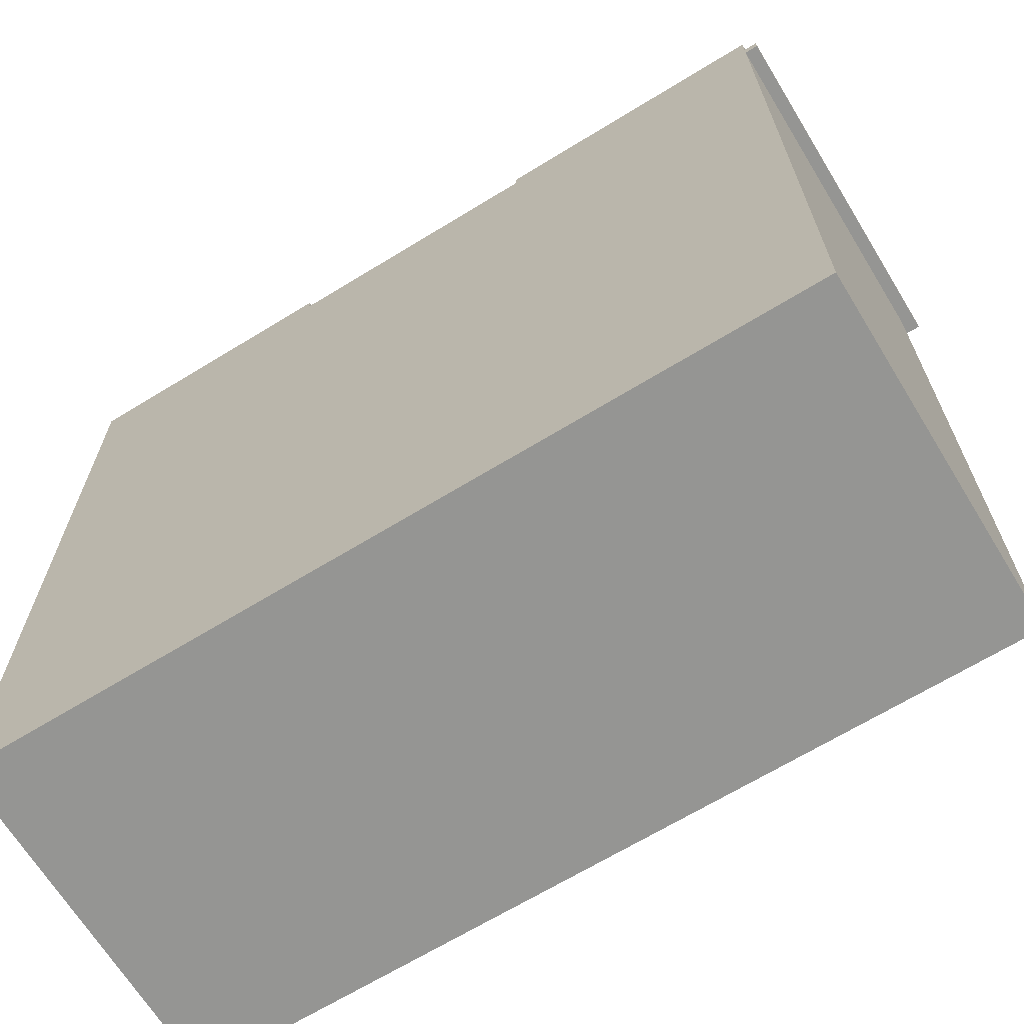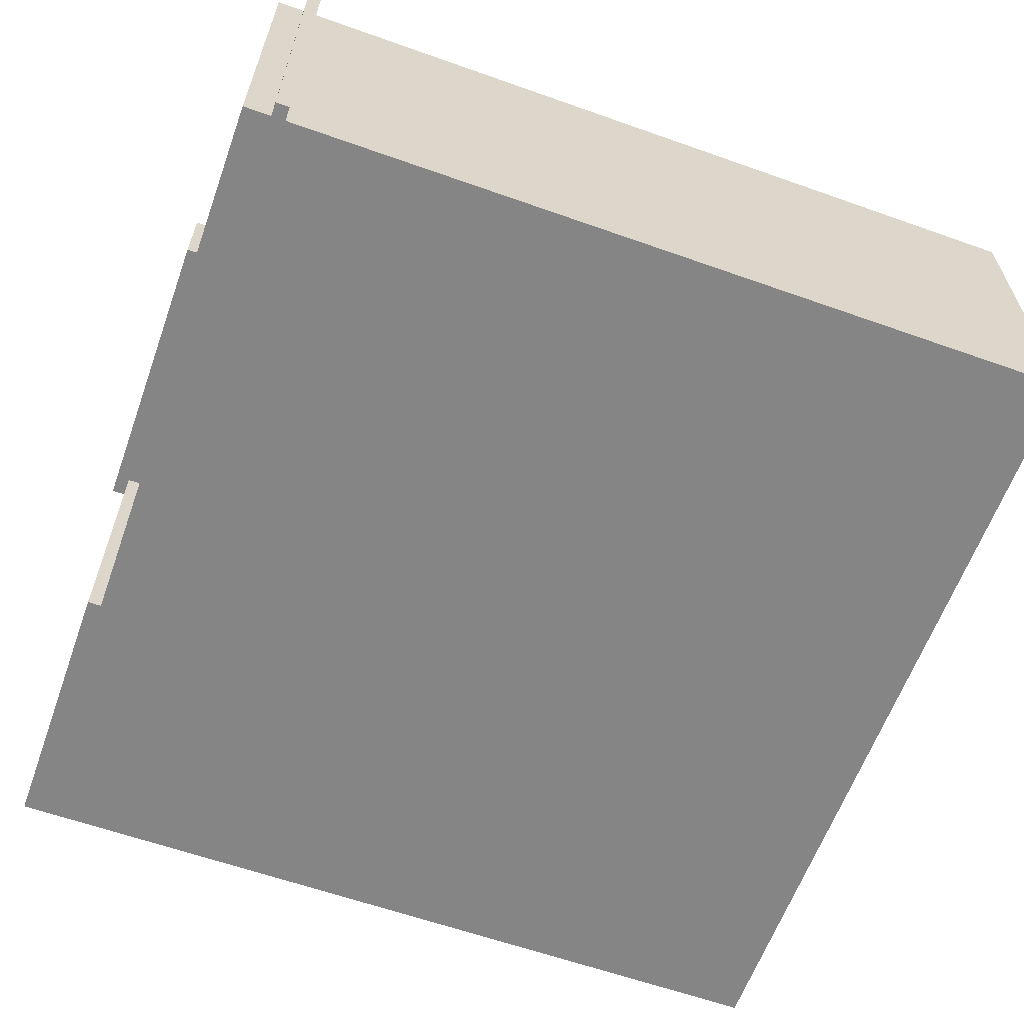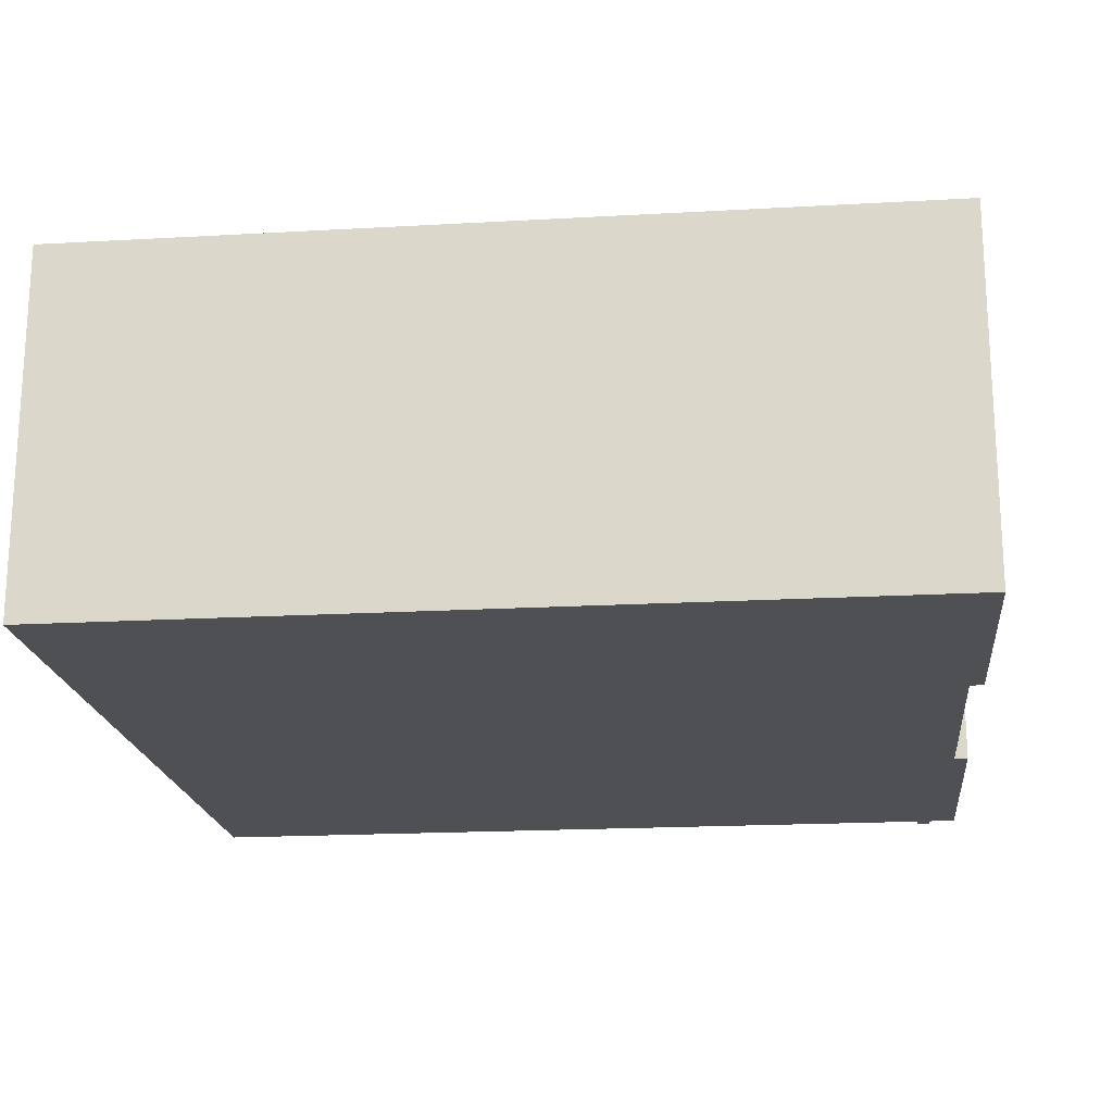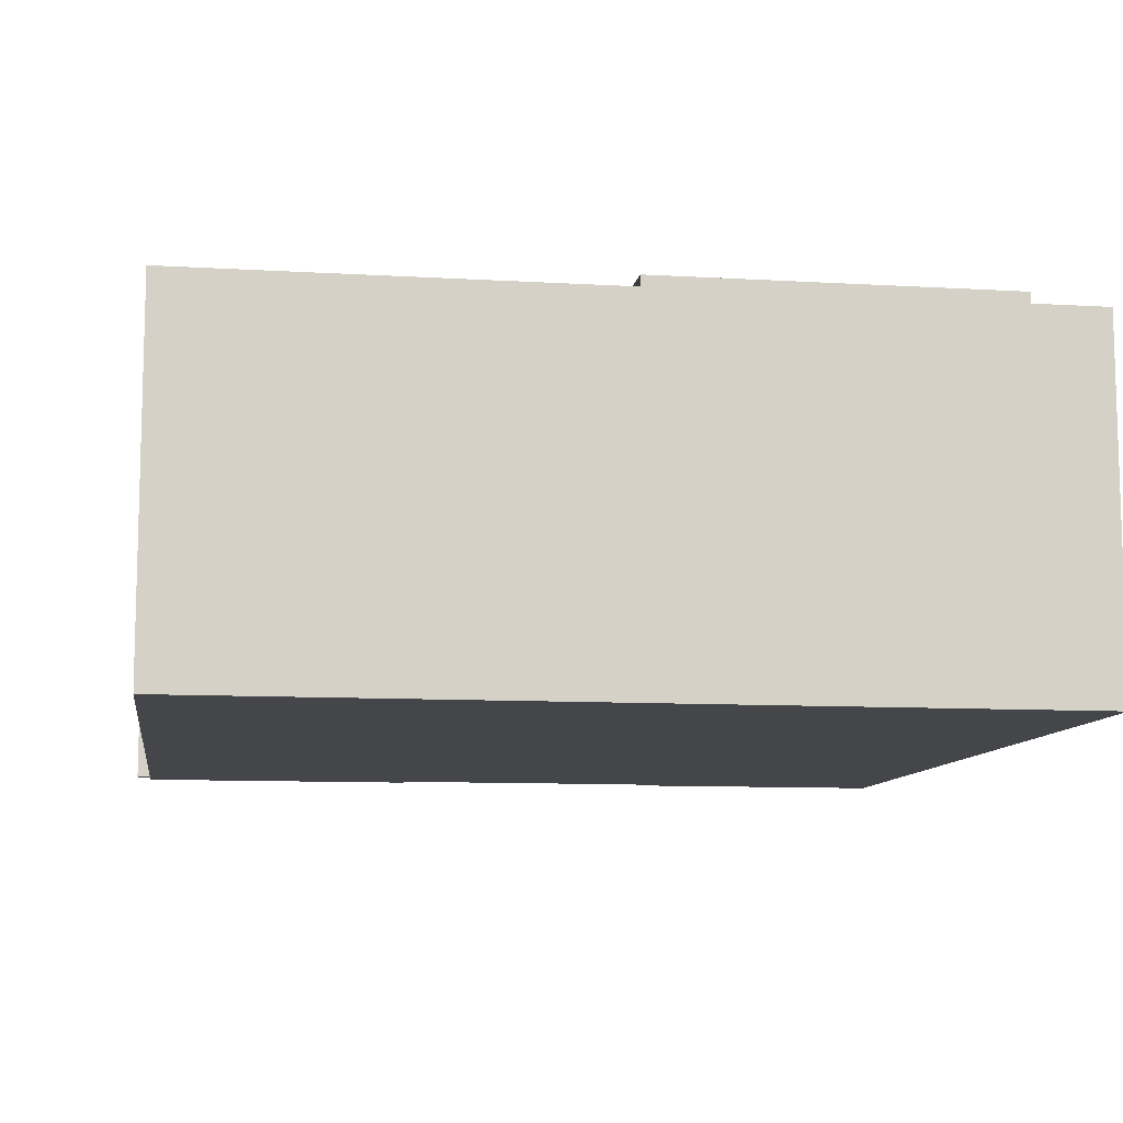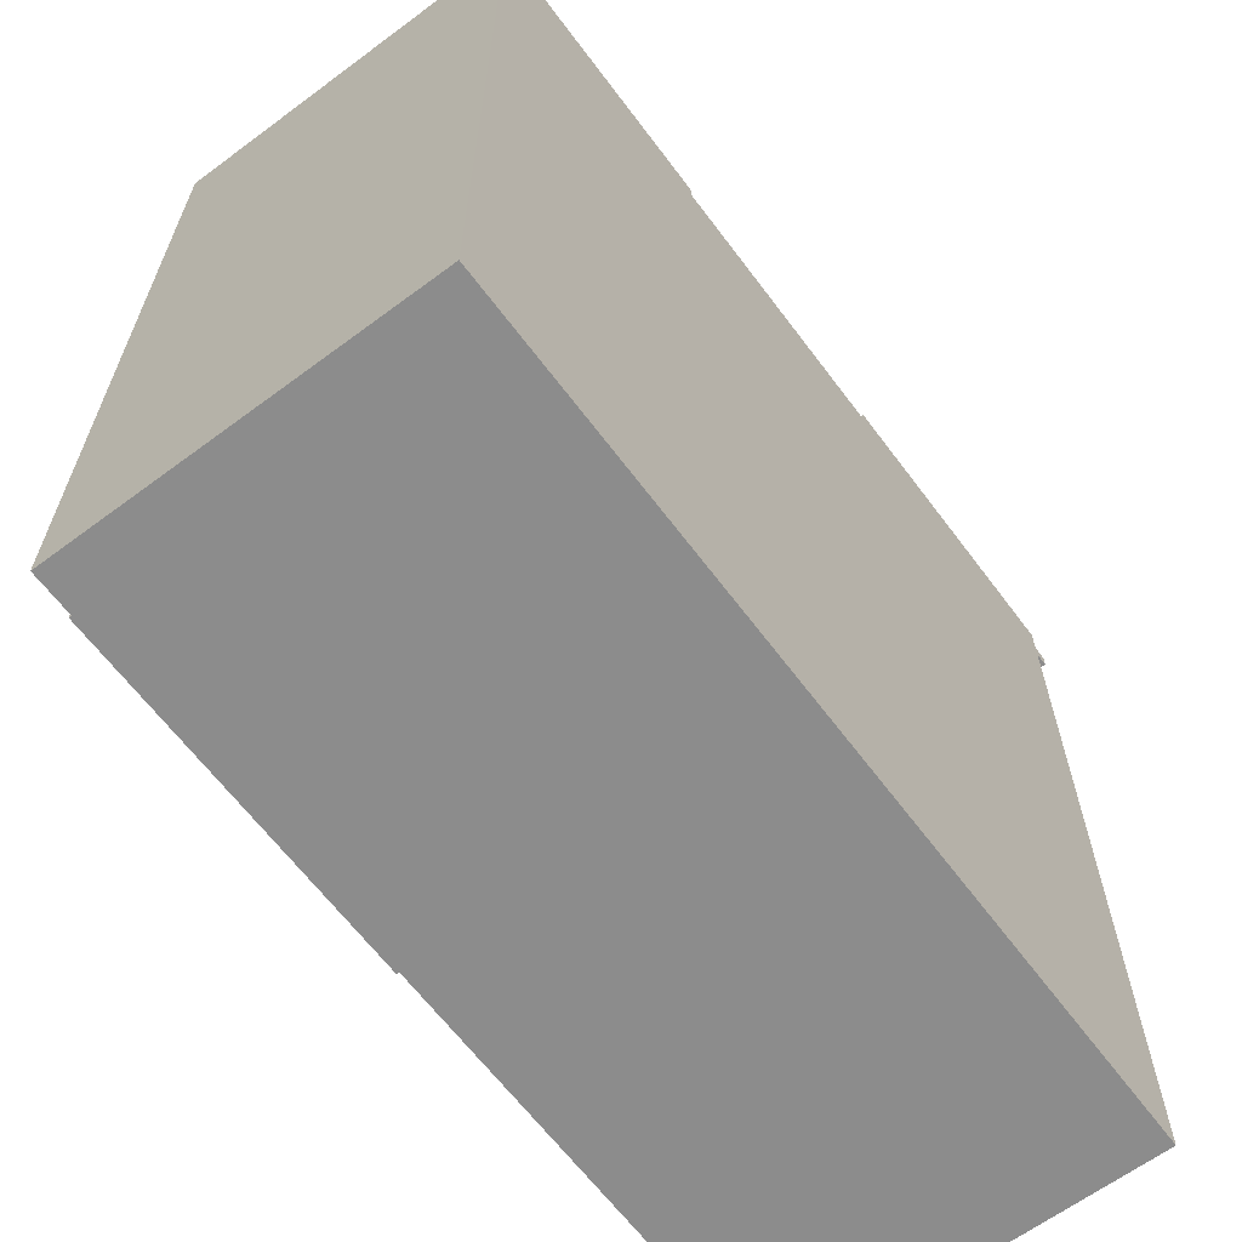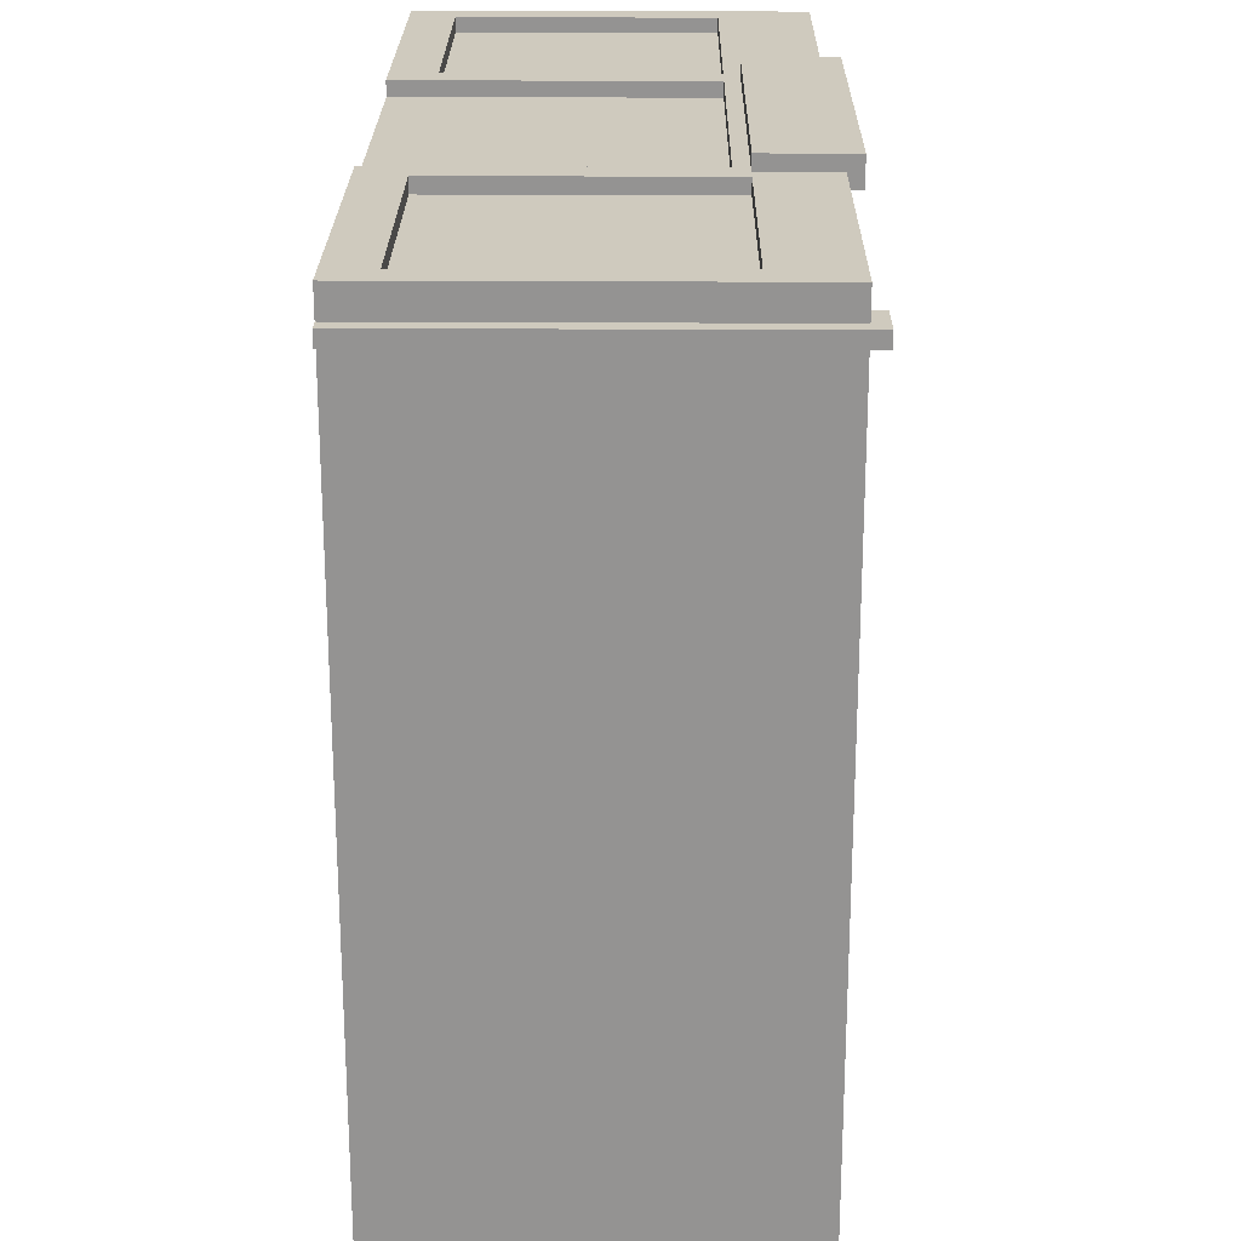
<metadata>
{"format":"obj","ext":"obj","renderer":"f3d","projection":"perspective","resolution":1024,"background":"white","views":[{"elev":-67.3,"azim":31.5,"up":"+Z"},{"elev":-61.8,"azim":70.2,"up":"+Y"},{"elev":-19.1,"azim":-83.9,"up":"+Y"},{"elev":-9.9,"azim":171.4,"up":"+Y"},{"elev":-64.2,"azim":-53.2,"up":"+Z"},{"elev":23.2,"azim":90.6,"up":"+Z"}]}
</metadata>
<code>
o
v -3.1 0 3
v -3.1 0 -3.1
v -3.1 2.6 3
v -3.1 2.6 -3.1
v -2.7 2.5 -1
v -2.7 2.5 -2.7
v -2.7 2.8 -1
v -2.7 2.8 -2.7
v -1.3 0.3 3
v -1.3 0.3 2.9
v -1.3 2 3
v -1.3 2 2.9
v -1.3 2.1 3.1
v -1.3 2.1 3
v -1.3 2.6 3
v -1.3 2.6 2.9
v -1.3 2.7 3.1
v -1.3 2.7 2.9
v 0.9 0 3
v 0.9 0 2.9
v 0.9 2 3
v 0.9 2 2.9
v 2.8 0.3 3
v 2.8 0.3 2.9
v 2.8 2.1 3
v 2.8 2.1 2.9
v 2.8 2.5 2.8
v 2.8 2.5 2.7
v 2.8 2.5 -2.9
v 2.8 2.6 2.8
v 2.8 2.6 2.7
v 2.8 2.6 -2.9
v 2.8 2.7 2.8
v 2.8 2.7 2.7
v -2.9 0.3 3
v -2.9 0.3 2.9
v -2.9 2 3
v -2.9 2 2.9
v -2.9 2.5 2.8
v -2.9 2.5 -2.9
v -2.9 2.6 2.8
v -2.9 2.6 -2.9
v -1.1 0 3
v -1.1 0 2.9
v -1.1 2 3
v -1.1 2 2.9
v -0.1 2.5 -1
v -0.1 2.5 -2.7
v -0.1 2.8 -1
v -0.1 2.8 -2.7
v 1 2.1 3.1
v 1 2.1 3
v 1 2.6 3
v 1 2.6 2.9
v 1 2.7 3.1
v 1 2.7 2.9
v 1.1 0.3 3
v 1.1 0.3 2.9
v 1.1 2.1 3
v 1.1 2.1 2.9
v 3 0 3
v 3 0 2.8
v 3 0 2.7
v 3 0 -3.1
v 3 2.6 3
v 3 2.6 2.8
v 3 2.6 2.7
v 3 2.6 -3.1
v 3.1 0 2.8
v 3.1 0 2.7
v 3.1 2.7 2.8
v 3.1 2.7 2.7
v -1.3 2.1 3.1
v -1.3 2.7 3.1
v -1.2 2.2 3.1
v -1.2 2.6 3.1
v -1 2.3 3.1
v -1 2.5 3.1
v -0.8 2.3 3.1
v -0.8 2.5 3.1
v -0.7 2.3 3.1
v -0.7 2.4 3.1
v -0.6 2.3 3.1
v -0.6 2.4 3.1
v -0.6 2.5 3.1
v -0.5 2.3 3.1
v -0.5 2.4 3.1
v -0.5 2.5 3.1
v -0.4 2.3 3.1
v -0.4 2.4 3.1
v -0.3 2.3 3.1
v -0.3 2.5 3.1
v -0.1 2.3 3.1
v -0.1 2.5 3.1
v 0 2.3 3.1
v 0 2.5 3.1
v 0.2 2.3 3.1
v 0.2 2.5 3.1
v 0.3 2.3 3.1
v 0.3 2.5 3.1
v 0.5 2.3 3.1
v 0.5 2.5 3.1
v 0.6 2.3 3.1
v 0.6 2.4 3.1
v 0.7 2.3 3.1
v 0.7 2.4 3.1
v 0.7 2.5 3.1
v 0.8 2.4 3.1
v 0.8 2.5 3.1
v 0.9 2.2 3.1
v 0.9 2.6 3.1
v 1 2.1 3.1
v 1 2.7 3.1
v -3.1 0 3
v -3.1 2.6 3
v -2.9 0.3 3
v -2.9 2 3
v -1.3 0.3 3
v -1.3 2 3
v -1.3 2.1 3
v -1.3 2.6 3
v -1.1 0 3
v -1.1 2 3
v 0.9 0 3
v 0.9 2 3
v 1 2.1 3
v 1 2.6 3
v 1.1 0.3 3
v 1.1 2.1 3
v 2.8 0.3 3
v 2.8 2.1 3
v 3 0 3
v 3 2.6 3
v -2.9 0.3 2.9
v -2.9 2 2.9
v -2.8 0.4 2.9
v -2.8 1.9 2.9
v -1.4 0.4 2.9
v -1.4 1.9 2.9
v -1.3 0.3 2.9
v -1.3 2 2.9
v -1.1 0 2.9
v -1.1 2 2.9
v -1 0.1 2.9
v -1 1.9 2.9
v -0.2 0.1 2.9
v -0.2 1.9 2.9
v 0 0.1 2.9
v 0 1.9 2.9
v 0.8 0.1 2.9
v 0.8 1.9 2.9
v 0.9 0 2.9
v 0.9 2 2.9
v 1.1 0.3 2.9
v 1.1 2.1 2.9
v 1.2 0.4 2.9
v 1.2 2 2.9
v 2.7 0.4 2.9
v 2.7 2 2.9
v 2.8 0.3 2.9
v 2.8 2.1 2.9
v 2.8 2.6 2.8
v 2.8 2.7 2.8
v 3 0 2.8
v 3 2.6 2.8
v 3.1 0 2.8
v 3.1 2.7 2.8
v -2.7 2.5 -1
v -2.7 2.8 -1
v -0.1 2.5 -1
v -0.1 2.8 -1
v -2.9 2.5 -2.9
v -2.9 2.6 -2.9
v 2.8 2.5 -2.9
v 2.8 2.6 -2.9
v -1.3 2.6 2.9
v -1.3 2.7 2.9
v 1 2.6 2.9
v 1 2.7 2.9
v -2.9 2.5 2.8
v -2.9 2.6 2.8
v 2.8 2.5 2.8
v 2.8 2.6 2.8
v 2.8 2.6 2.7
v 2.8 2.7 2.7
v 3 0 2.7
v 3 2.6 2.7
v 3.1 0 2.7
v 3.1 2.7 2.7
v -2.7 2.5 -2.7
v -2.7 2.8 -2.7
v -0.1 2.5 -2.7
v -0.1 2.8 -2.7
v -3.1 0 -3.1
v -3.1 2.6 -3.1
v 3 0 -3.1
v 3 2.6 -3.1
v -3.1 0 3
v -1.1 0 3
v 0.9 0 3
v 3 0 3
v -3 0 2.9
v -1.1 0 2.9
v 0.9 0 2.9
v 2.9 0 2.9
v -1.1 0 2.8
v 0.9 0 2.8
v 2.9 0 2.8
v 3 0 2.8
v 3.1 0 2.8
v 2.9 0 2.7
v 3 0 2.7
v 3.1 0 2.7
v -3 0 -3
v 2.9 0 -3
v -3.1 0 -3.1
v 3 0 -3.1
v -2.9 2 3
v -1.3 2 3
v -1.1 2 3
v 0.9 2 3
v -2.9 2 2.9
v -1.3 2 2.9
v -1.1 2 2.9
v 0.9 2 2.9
v -1.3 2.1 3.1
v 1 2.1 3.1
v -1.3 2.1 3
v 1 2.1 3
v 1.1 2.1 3
v 2.8 2.1 3
v 1.1 2.1 2.9
v 2.8 2.1 2.9
v -2.9 0.3 3
v -1.3 0.3 3
v 1.1 0.3 3
v 2.8 0.3 3
v -2.9 0.3 2.9
v -1.3 0.3 2.9
v 1.1 0.3 2.9
v 2.8 0.3 2.9
v -2.9 2.5 2.8
v 2.8 2.5 2.8
v 2.8 2.5 2.7
v -2.7 2.5 -1
v -0.1 2.5 -1
v -2.7 2.5 -2.7
v -0.1 2.5 -2.7
v -2.9 2.5 -2.9
v 2.8 2.5 -2.9
v -3.1 2.6 3
v -1.3 2.6 3
v 1 2.6 3
v 3 2.6 3
v -1.3 2.6 2.9
v 1 2.6 2.9
v -2.9 2.6 2.8
v 2.8 2.6 2.8
v 3 2.6 2.8
v 2.8 2.6 2.7
v 3 2.6 2.7
v -2.9 2.6 -2.9
v 2.8 2.6 -2.9
v -3.1 2.6 -3.1
v 3 2.6 -3.1
v -1.3 2.7 3.1
v 1 2.7 3.1
v -1.3 2.7 2.9
v 1 2.7 2.9
v 2.8 2.7 2.8
v 3.1 2.7 2.8
v 2.8 2.7 2.7
v 3.1 2.7 2.7
v -2.7 2.8 -1
v -0.1 2.8 -1
v -2.7 2.8 -2.7
v -0.1 2.8 -2.7
f 3 2 1
f 4 2 3
f 7 6 5
f 8 6 7
f 11 10 9
f 12 10 11
f 15 14 13
f 17 15 13
f 17 16 15
f 18 16 17
f 21 20 19
f 22 20 21
f 25 24 23
f 26 24 25
f 30 28 27
f 31 29 28
f 31 28 30
f 32 29 31
f 33 31 30
f 34 31 33
f 35 36 37
f 37 36 38
f 39 40 41
f 41 40 42
f 43 44 45
f 45 44 46
f 47 48 49
f 49 48 50
f 51 52 53
f 51 53 55
f 53 54 55
f 55 54 56
f 57 58 59
f 59 58 60
f 61 62 65
f 65 62 66
f 63 64 67
f 67 64 68
f 69 70 71
f 71 70 72
f 75 74 73
f 76 74 75
f 77 76 75
f 78 76 77
f 79 77 75
f 79 78 77
f 80 76 78
f 80 78 79
f 81 79 75
f 81 80 79
f 82 80 81
f 83 81 75
f 83 82 81
f 84 80 82
f 84 82 83
f 85 76 80
f 85 80 84
f 86 84 83
f 86 83 75
f 87 85 84
f 87 84 86
f 88 76 85
f 88 85 87
f 89 87 86
f 89 86 75
f 90 88 87
f 90 87 89
f 91 89 75
f 91 90 89
f 92 76 88
f 92 90 91
f 92 88 90
f 93 91 75
f 93 92 91
f 94 76 92
f 94 92 93
f 95 93 75
f 95 94 93
f 96 76 94
f 96 94 95
f 97 95 75
f 97 96 95
f 98 76 96
f 98 96 97
f 99 97 75
f 99 98 97
f 100 76 98
f 100 98 99
f 101 99 75
f 101 100 99
f 102 76 100
f 102 100 101
f 103 101 75
f 103 102 101
f 104 102 103
f 105 103 75
f 105 104 103
f 106 102 104
f 106 104 105
f 107 76 102
f 107 102 106
f 108 106 105
f 108 107 106
f 109 76 107
f 109 107 108
f 110 75 73
f 110 108 105
f 110 109 108
f 110 105 75
f 111 76 109
f 111 109 110
f 111 74 76
f 112 110 73
f 112 111 110
f 113 74 111
f 113 111 112
f 116 115 114
f 117 115 116
f 118 116 114
f 119 115 117
f 120 115 119
f 121 115 120
f 122 118 114
f 122 119 118
f 122 120 119
f 123 120 122
f 125 120 123
f 126 120 125
f 126 125 124
f 128 126 124
f 128 127 126
f 129 127 128
f 130 128 124
f 131 127 129
f 132 130 124
f 132 131 130
f 133 127 131
f 133 131 132
f 136 135 134
f 137 135 136
f 138 136 134
f 138 137 136
f 139 135 137
f 139 137 138
f 140 138 134
f 140 139 138
f 141 135 139
f 141 139 140
f 144 143 142
f 145 143 144
f 146 144 142
f 146 145 144
f 147 143 145
f 147 145 146
f 148 146 142
f 148 147 146
f 149 143 147
f 149 147 148
f 150 148 142
f 150 149 148
f 151 143 149
f 151 149 150
f 152 150 142
f 152 151 150
f 153 143 151
f 153 151 152
f 156 155 154
f 157 155 156
f 158 156 154
f 158 157 156
f 159 155 157
f 159 157 158
f 160 158 154
f 160 159 158
f 161 155 159
f 161 159 160
f 165 163 162
f 166 165 164
f 167 163 165
f 167 165 166
f 170 169 168
f 171 169 170
f 174 173 172
f 175 173 174
f 176 177 178
f 178 177 179
f 180 181 182
f 182 181 183
f 184 185 187
f 186 187 188
f 187 185 189
f 188 187 189
f 190 191 192
f 192 191 193
f 194 195 196
f 196 195 197
f 202 199 198
f 203 199 202
f 204 201 200
f 205 201 204
f 206 203 202
f 206 204 203
f 207 205 204
f 207 204 206
f 208 201 205
f 208 205 207
f 209 201 208
f 211 207 206
f 211 208 207
f 211 209 208
f 212 210 209
f 212 209 211
f 213 210 212
f 214 211 206
f 214 202 198
f 214 206 202
f 215 212 211
f 215 211 214
f 216 214 198
f 216 215 214
f 217 212 215
f 217 215 216
f 222 219 218
f 223 219 222
f 224 221 220
f 225 221 224
f 228 227 226
f 229 227 228
f 232 231 230
f 233 231 232
f 234 235 238
f 238 235 239
f 236 237 240
f 240 237 241
f 242 243 244
f 242 244 245
f 245 244 246
f 242 245 247
f 246 244 248
f 242 247 249
f 247 248 249
f 248 244 250
f 249 248 250
f 251 252 255
f 253 254 256
f 251 255 257
f 255 256 257
f 256 254 258
f 257 256 258
f 258 254 259
f 251 257 262
f 260 261 263
f 251 262 264
f 262 263 264
f 263 261 265
f 264 263 265
f 266 267 268
f 268 267 269
f 270 271 272
f 272 271 273
f 274 275 276
f 276 275 277

</code>
